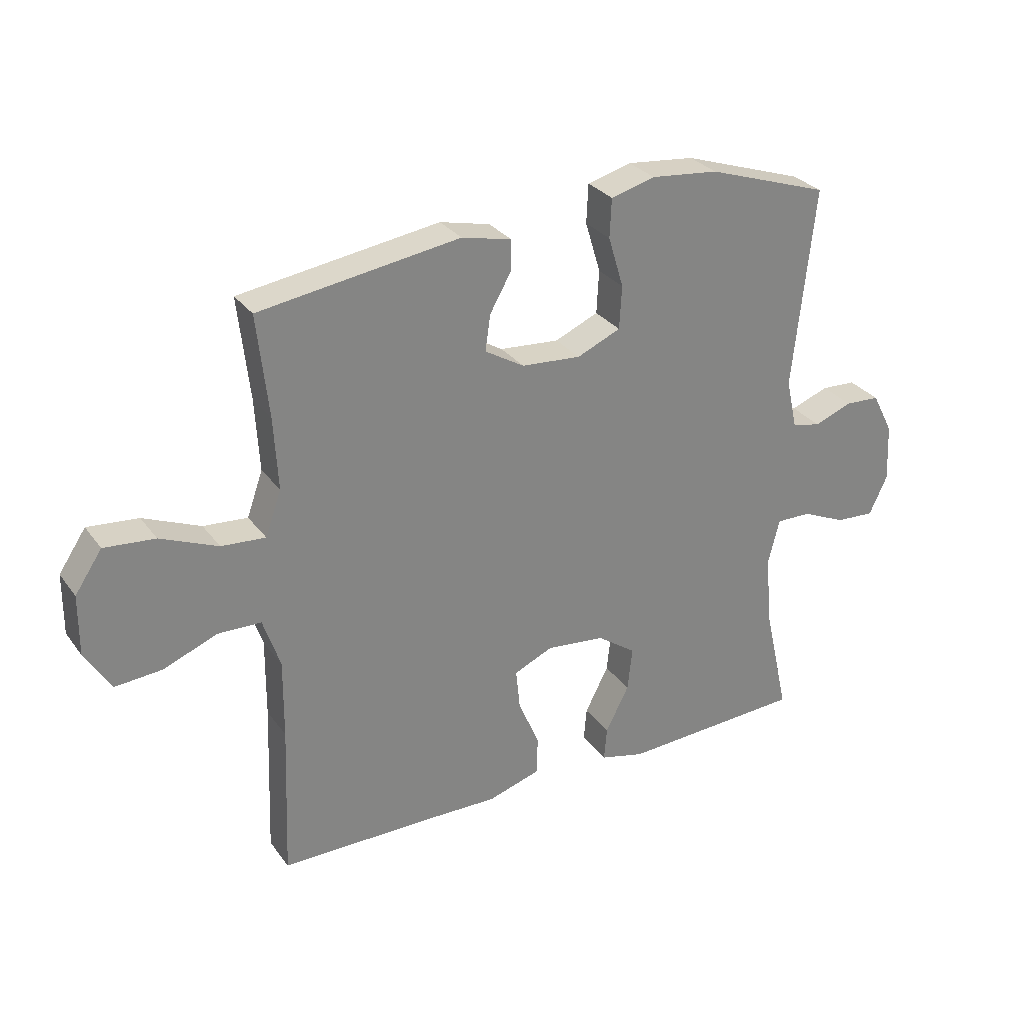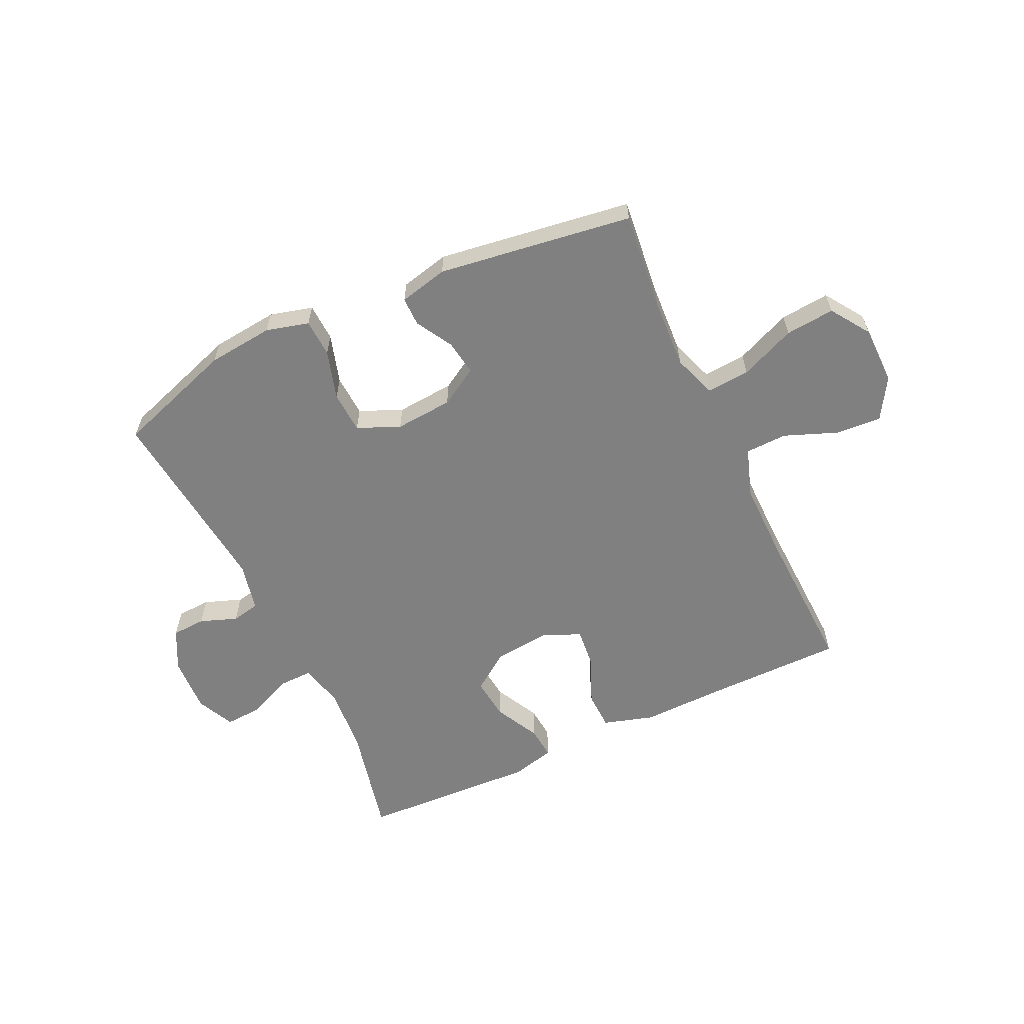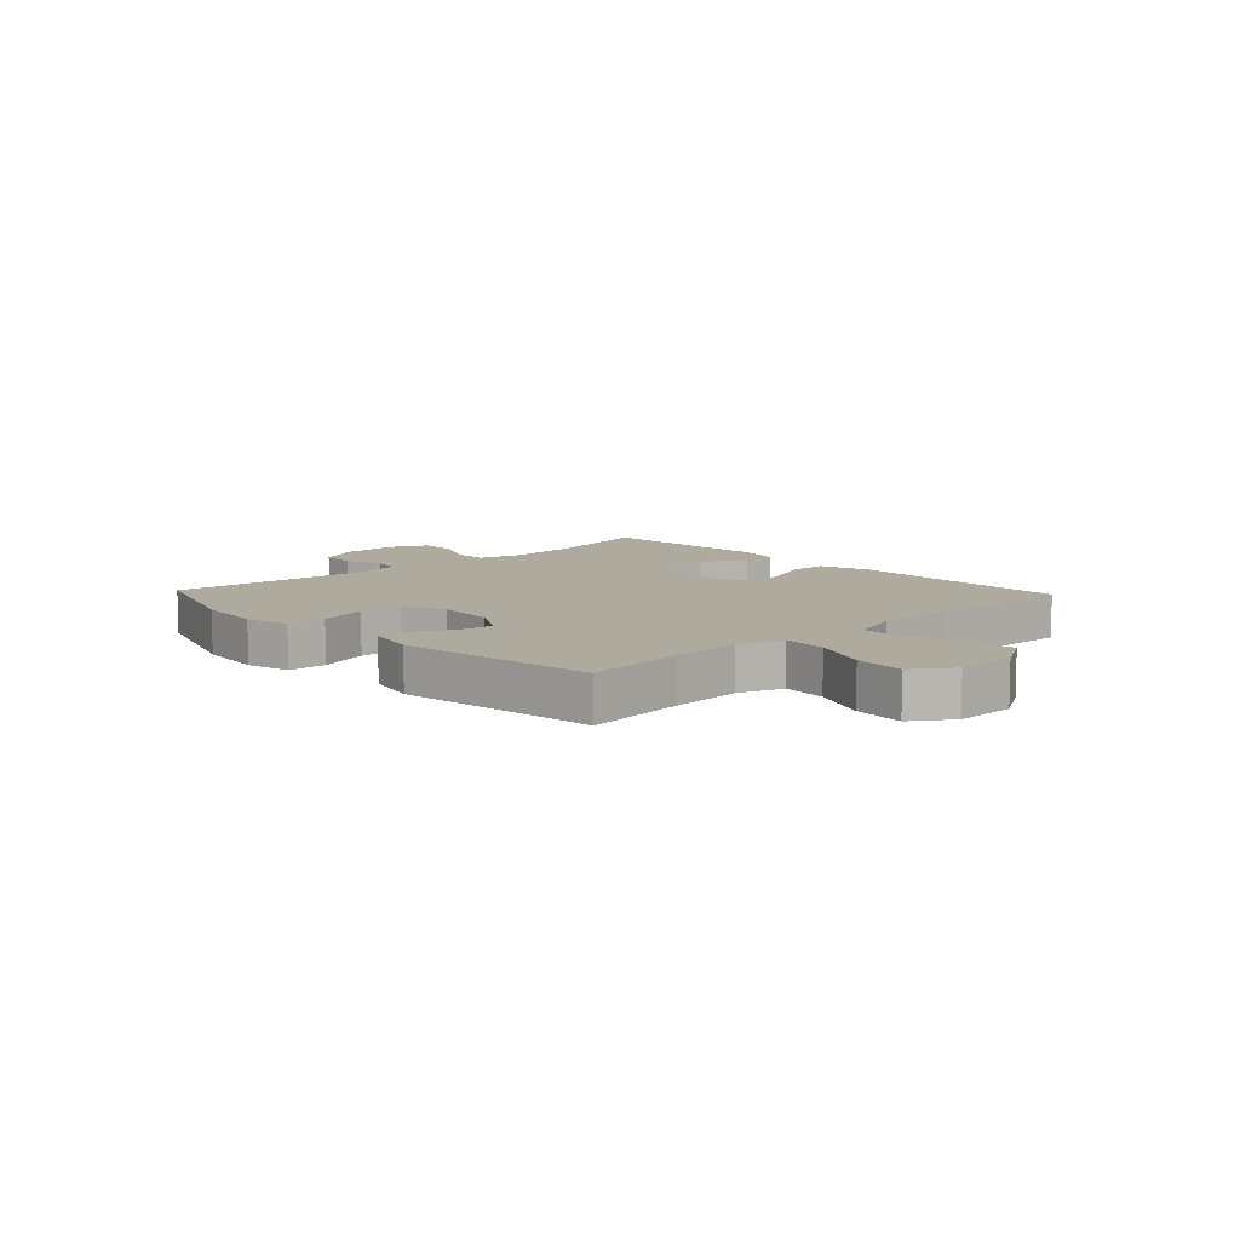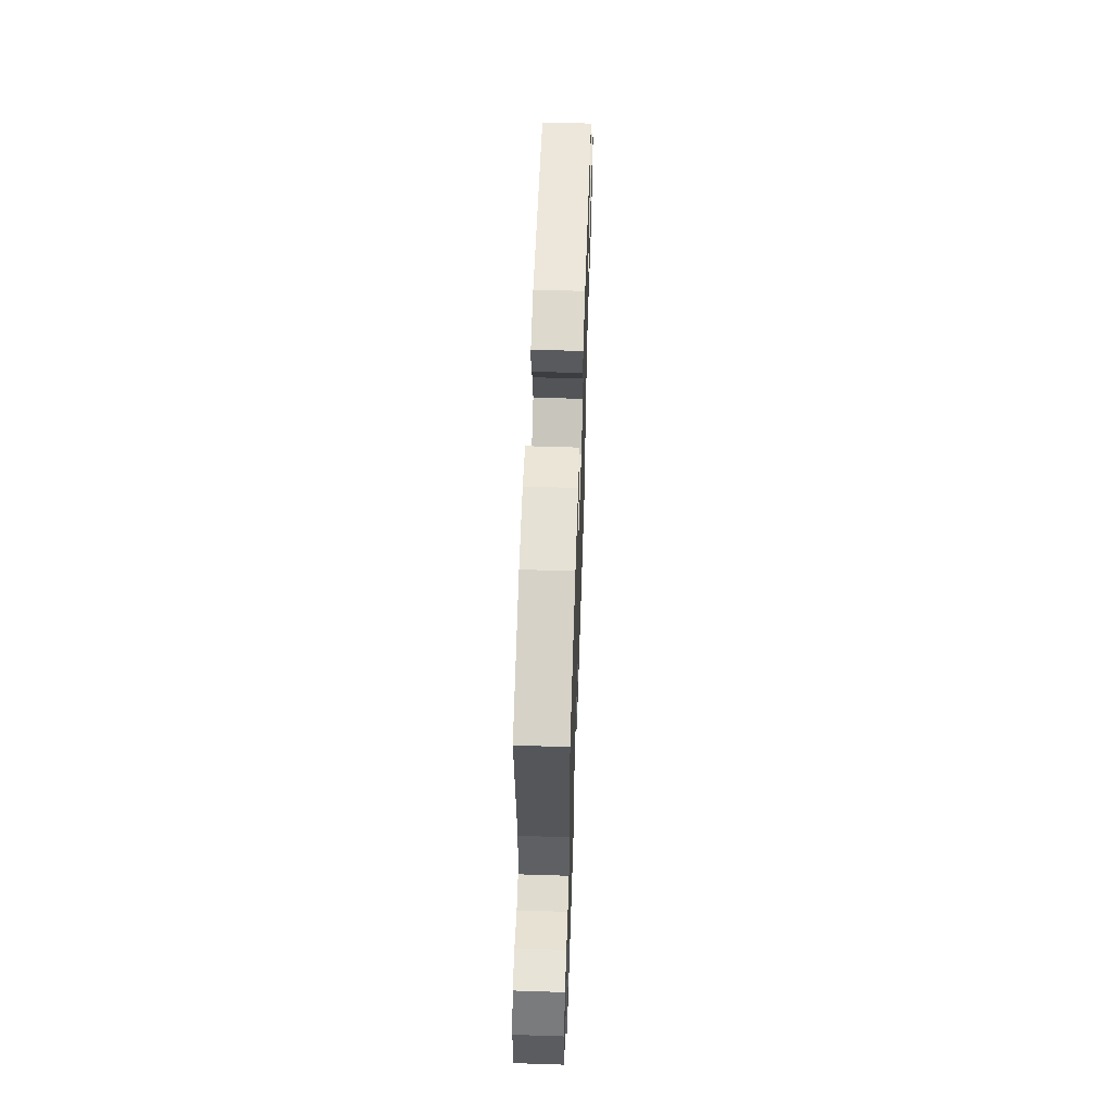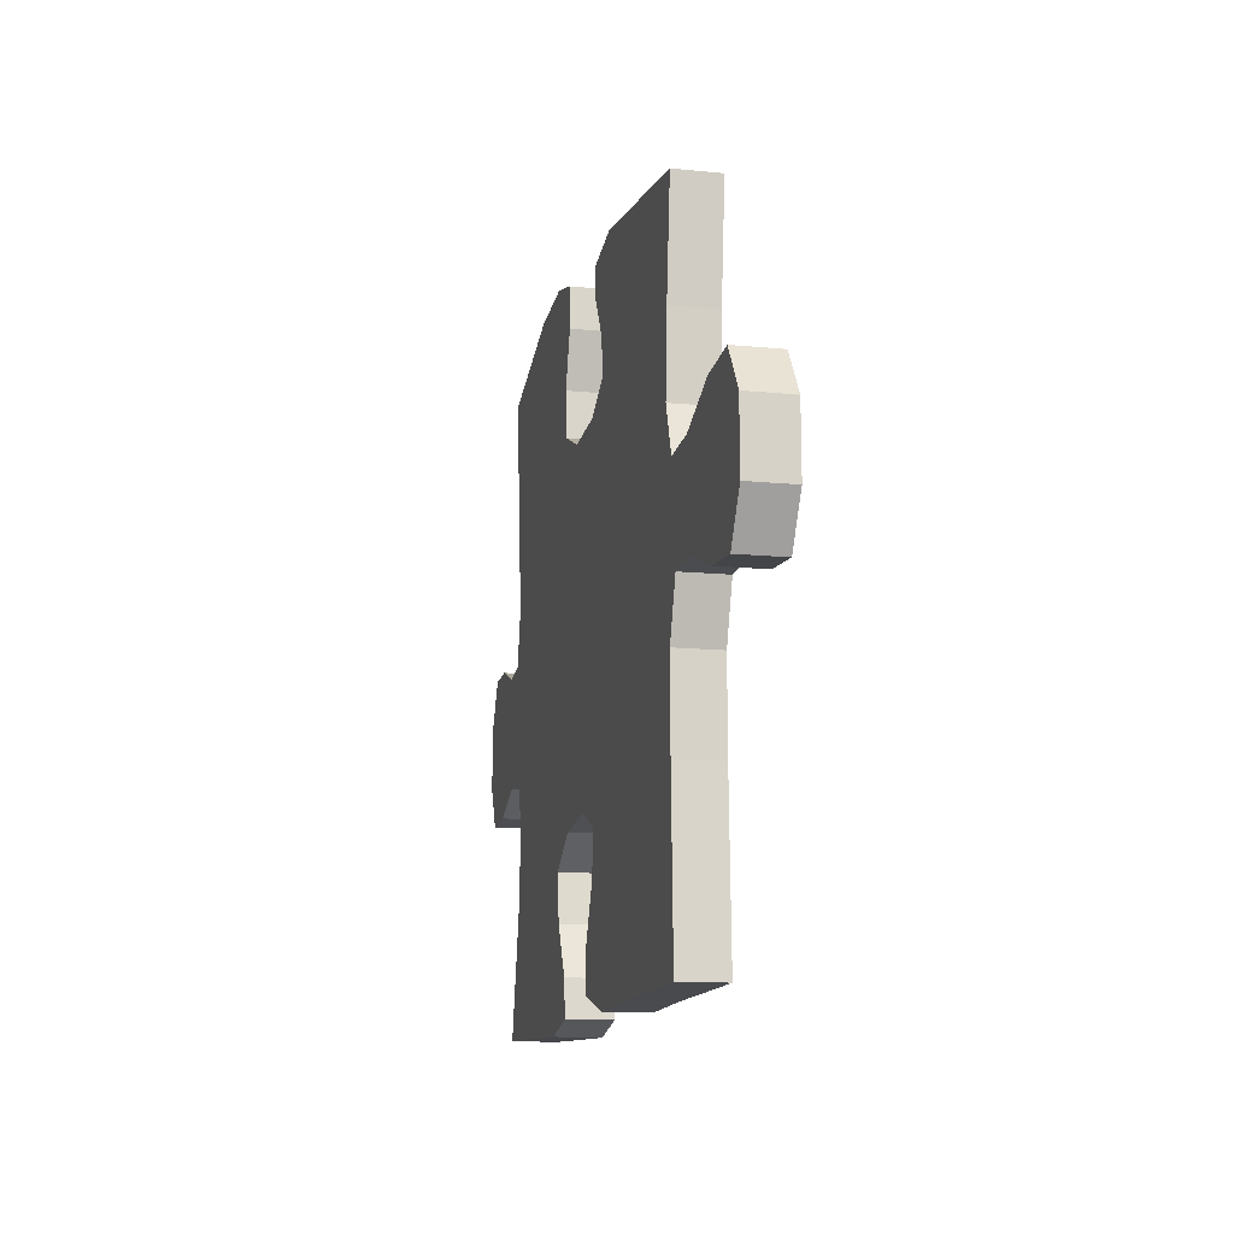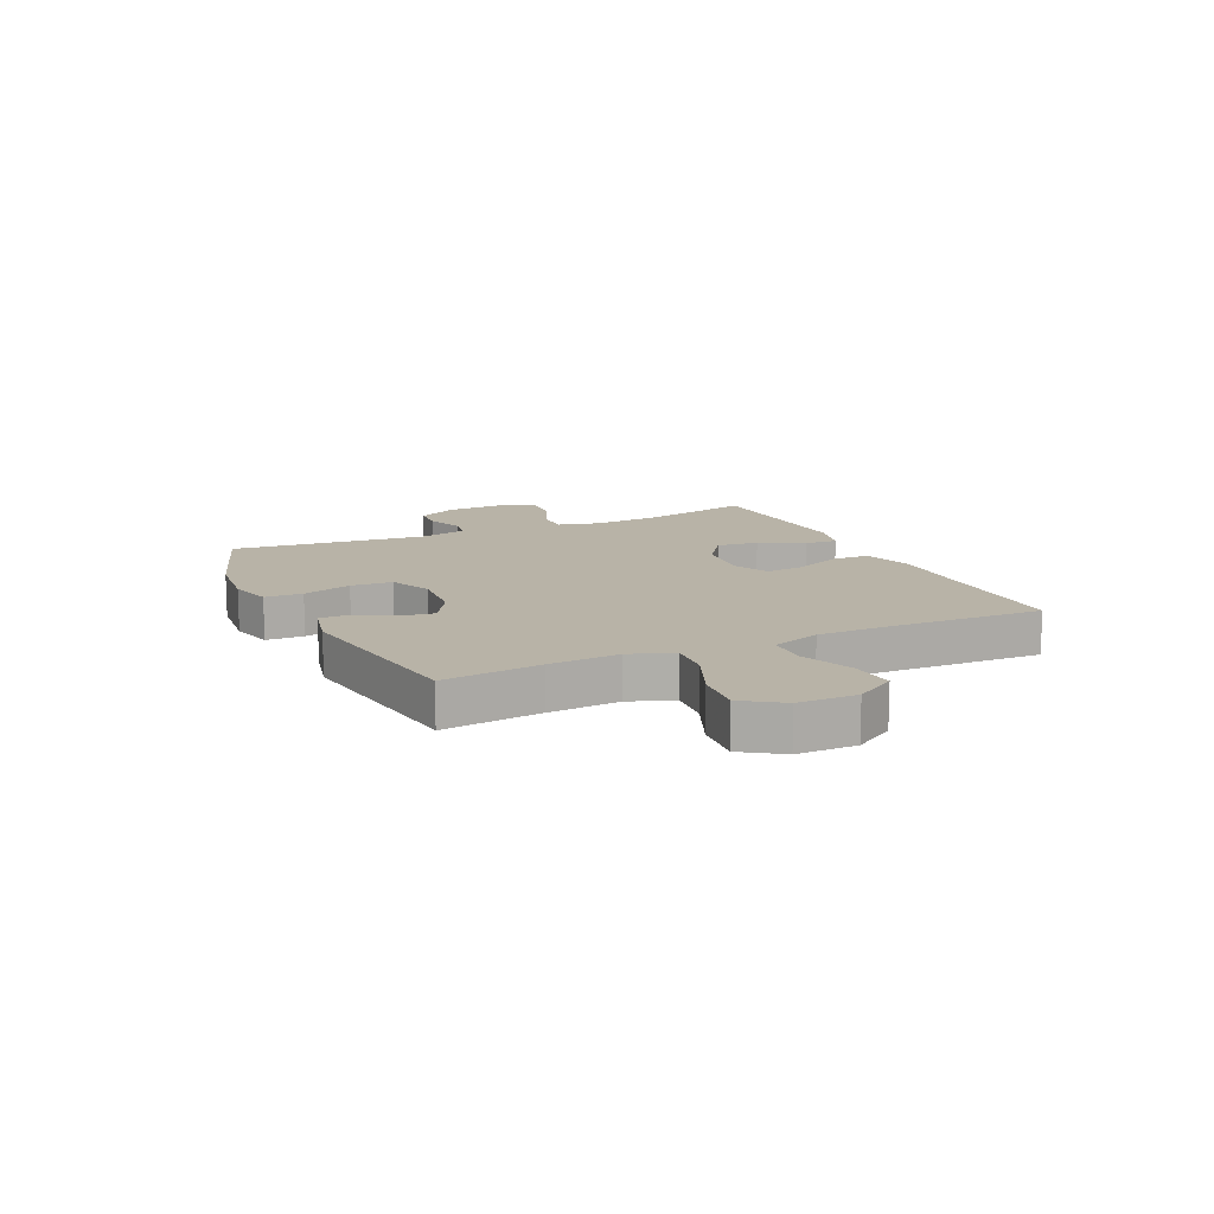
<metadata>
{"format":"obj","ext":"obj","renderer":"f3d","projection":"perspective","resolution":1024,"background":"white","views":[{"elev":29.4,"azim":150.8,"up":"+Z"},{"elev":-60.2,"azim":25.2,"up":"+Y"},{"elev":9.3,"azim":46.8,"up":"+Y"},{"elev":58.7,"azim":-88.1,"up":"+Z"},{"elev":-13.1,"azim":77.1,"up":"+Z"},{"elev":12.9,"azim":64.9,"up":"+Y"}]}
</metadata>
<code>
v 0.5 0.07 0.5
v 0.481 0.07 0.328
v 0.474 0.07 0.205
v 0.501 0.07 0.129
v 0.576 0.07 0.135
v 0.673 0.07 0.176
v 0.759 0.07 0.184
v 0.805 0.07 0.116
v 0.806 0.07 0.013
v 0.763 0.07 -0.058
v 0.683 0.07 -0.052
v 0.591 0.07 -0.016
v 0.518 0.07 -0.018
v 0.489 0.07 -0.104
v 0.49 0.07 -0.238
v 0.5 0.07 -0.5
v 0.251 0.07 -0.501
v 0.114 0.07 -0.504
v 0.025 0.07 -0.477
v 0.023 0.07 -0.411
v 0.059 0.07 -0.327
v 0.066 0.07 -0.258
v 0 0.07 -0.229
v -0.1 0.07 -0.24
v -0.166 0.07 -0.287
v -0.158 0.07 -0.361
v -0.118 0.07 -0.439
v -0.113 0.07 -0.496
v -0.189 0.07 -0.515
v -0.5 0.07 -0.5
v -0.455 0.07 -0.303
v -0.446 0.07 -0.186
v -0.465 0.07 -0.111
v -0.524 0.07 -0.112
v -0.6 0.07 -0.146
v -0.666 0.07 -0.15
v -0.697 0.07 -0.084
v -0.692 0.07 0.015
v -0.656 0.07 0.085
v -0.597 0.07 0.088
v -0.532 0.07 0.064
v -0.483 0.07 0.074
v -0.464 0.07 0.159
v -0.5 0.07 0.5
v -0.292 0.07 0.57
v -0.177 0.07 0.582
v -0.102 0.07 0.562
v -0.099 0.07 0.496
v -0.125 0.07 0.41
v -0.121 0.07 0.337
v -0.047 0.07 0.305
v 0.054 0.07 0.313
v 0.121 0.07 0.353
v 0.112 0.07 0.414
v 0.075 0.07 0.479
v 0.075 0.07 0.529
v 0.16 0.07 0.549
v 0.5 0 0.5
v 0.481 0 0.328
v 0.474 0 0.205
v 0.501 0 0.129
v 0.576 0 0.135
v 0.673 0 0.176
v 0.759 0 0.184
v 0.805 0 0.116
v 0.806 0 0.013
v 0.763 0 -0.058
v 0.683 0 -0.052
v 0.591 0 -0.016
v 0.518 0 -0.018
v 0.489 0 -0.104
v 0.49 0 -0.238
v 0.5 0 -0.5
v 0.251 0 -0.501
v 0.114 0 -0.504
v 0.025 0 -0.477
v 0.023 0 -0.411
v 0.059 0 -0.327
v 0.066 0 -0.258
v 0 0 -0.229
v -0.1 0 -0.24
v -0.166 0 -0.287
v -0.158 0 -0.361
v -0.118 0 -0.439
v -0.113 0 -0.496
v -0.189 0 -0.515
v -0.5 0 -0.5
v -0.455 0 -0.303
v -0.446 0 -0.186
v -0.465 0 -0.111
v -0.524 0 -0.112
v -0.6 0 -0.146
v -0.666 0 -0.15
v -0.697 0 -0.084
v -0.692 0 0.015
v -0.656 0 0.085
v -0.597 0 0.088
v -0.532 0 0.064
v -0.483 0 0.074
v -0.464 0 0.159
v -0.5 0 0.5
v -0.292 0 0.57
v -0.177 0 0.582
v -0.102 0 0.562
v -0.099 0 0.496
v -0.125 0 0.41
v -0.121 0 0.337
v -0.047 0 0.305
v 0.054 0 0.313
v 0.121 0 0.353
v 0.112 0 0.414
v 0.075 0 0.479
v 0.075 0 0.529
v 0.16 0 0.549
f 57 1 2
f 56 57 2
f 55 56 2
f 54 55 2
f 53 54 2 3
f 52 53 3 4
f 51 52 4
f 47 48 49
f 46 47 49
f 45 46 49
f 44 45 49
f 43 44 49
f 42 43 49 50
f 39 40 41
f 38 39 41
f 37 38 41
f 36 37 41
f 35 36 41
f 34 35 41
f 33 34 41 42
f 42 50 51
f 33 42 51
f 32 33 51
f 29 30 31
f 28 29 31
f 27 28 31
f 26 27 31
f 25 26 31 32
f 19 20 21
f 18 19 21
f 17 18 21
f 17 21 22
f 16 17 22
f 15 16 22
f 14 15 22 23
f 10 11 12
f 9 10 12
f 8 9 12
f 7 8 12
f 6 7 12
f 5 6 12
f 4 5 12 13
f 14 23 24
f 13 14 24
f 4 13 24
f 51 4 24
f 24 25 32 51
f 59 58 114
f 59 114 113
f 59 113 112
f 59 112 111
f 60 59 111 110
f 61 60 110 109
f 61 109 108
f 106 105 104
f 106 104 103
f 106 103 102
f 106 102 101
f 106 101 100
f 107 106 100 99
f 98 97 96
f 98 96 95
f 98 95 94
f 98 94 93
f 98 93 92
f 98 92 91
f 99 98 91 90
f 108 107 99
f 108 99 90
f 108 90 89
f 88 87 86
f 88 86 85
f 88 85 84
f 88 84 83
f 89 88 83 82
f 78 77 76
f 78 76 75
f 78 75 74
f 79 78 74
f 79 74 73
f 79 73 72
f 80 79 72 71
f 69 68 67
f 69 67 66
f 69 66 65
f 69 65 64
f 69 64 63
f 69 63 62
f 70 69 62 61
f 81 80 71
f 81 71 70
f 81 70 61
f 81 61 108
f 108 89 82 81
f 1 58 59 2
f 2 59 60 3
f 3 60 61 4
f 4 61 62 5
f 5 62 63 6
f 6 63 64 7
f 7 64 65 8
f 8 65 66 9
f 9 66 67 10
f 10 67 68 11
f 11 68 69 12
f 12 69 70 13
f 13 70 71 14
f 14 71 72 15
f 15 72 73 16
f 16 73 74 17
f 17 74 75 18
f 18 75 76 19
f 19 76 77 20
f 20 77 78 21
f 21 78 79 22
f 22 79 80 23
f 23 80 81 24
f 24 81 82 25
f 25 82 83 26
f 26 83 84 27
f 27 84 85 28
f 28 85 86 29
f 29 86 87 30
f 30 87 88 31
f 31 88 89 32
f 32 89 90 33
f 33 90 91 34
f 34 91 92 35
f 35 92 93 36
f 36 93 94 37
f 37 94 95 38
f 38 95 96 39
f 39 96 97 40
f 40 97 98 41
f 41 98 99 42
f 42 99 100 43
f 43 100 101 44
f 44 101 102 45
f 45 102 103 46
f 46 103 104 47
f 47 104 105 48
f 48 105 106 49
f 49 106 107 50
f 50 107 108 51
f 51 108 109 52
f 52 109 110 53
f 53 110 111 54
f 54 111 112 55
f 55 112 113 56
f 56 113 114 57
f 57 114 58 1

</code>
